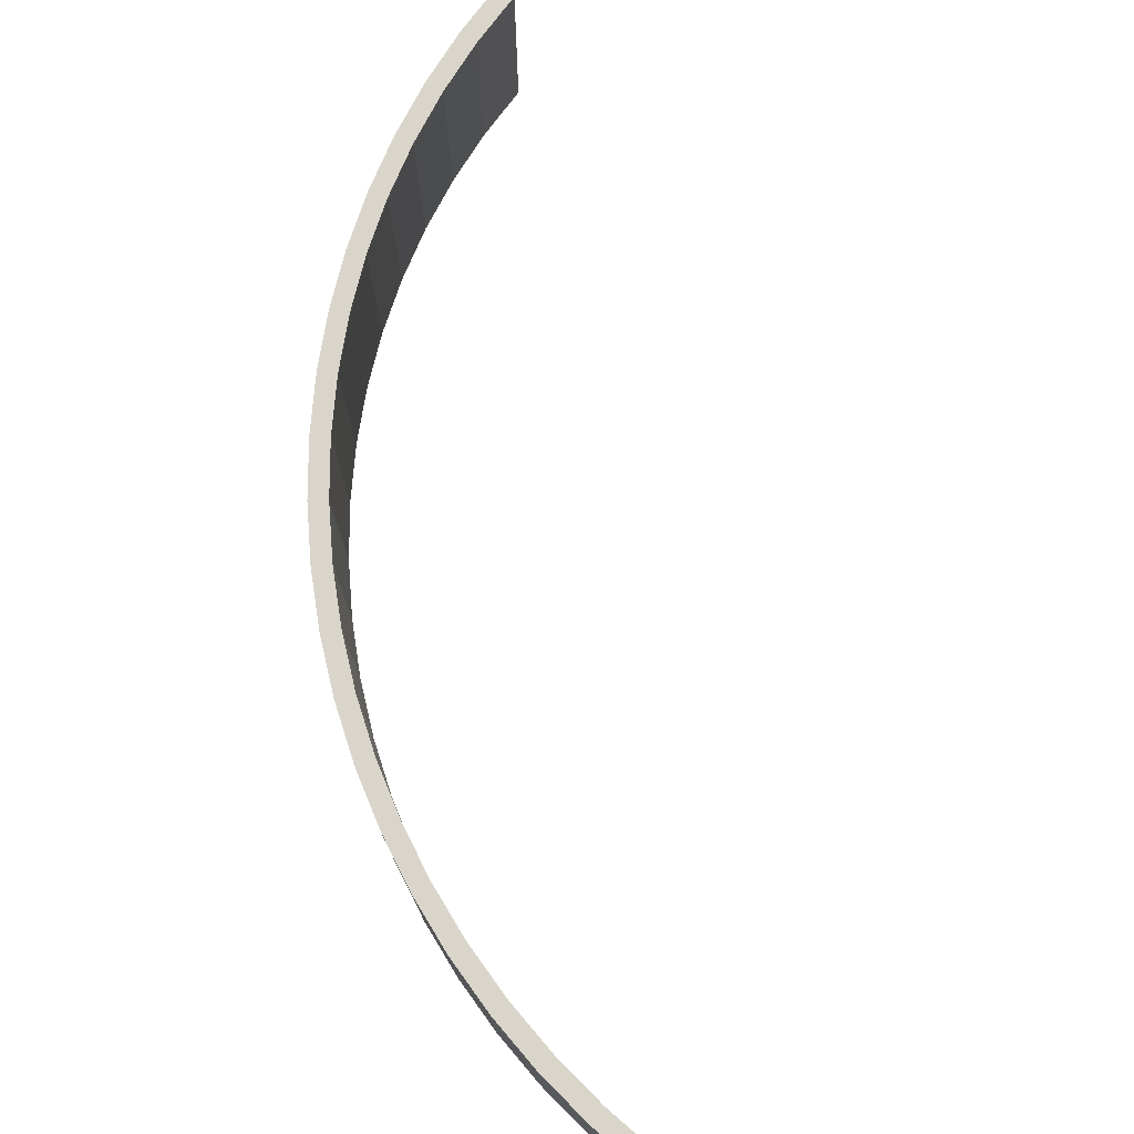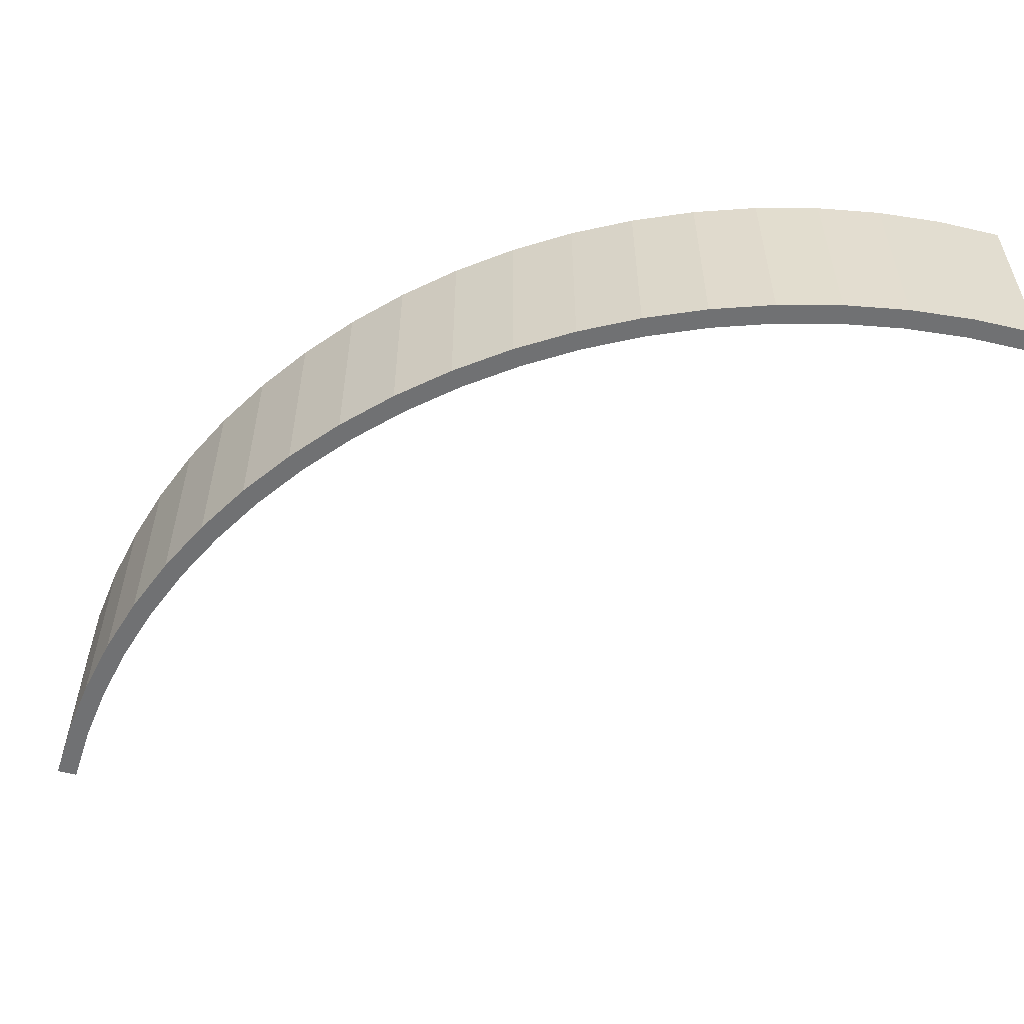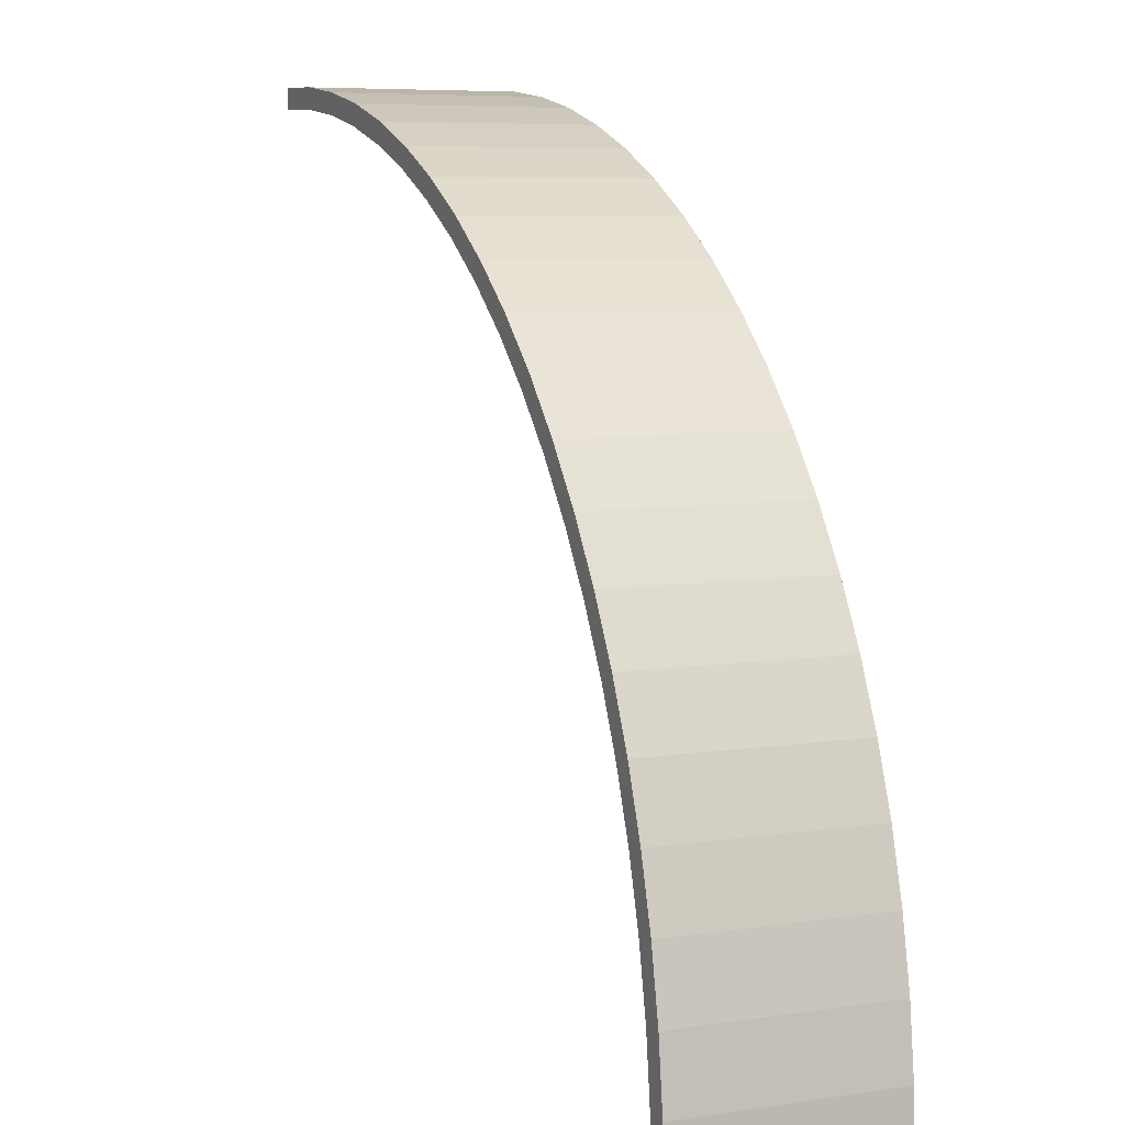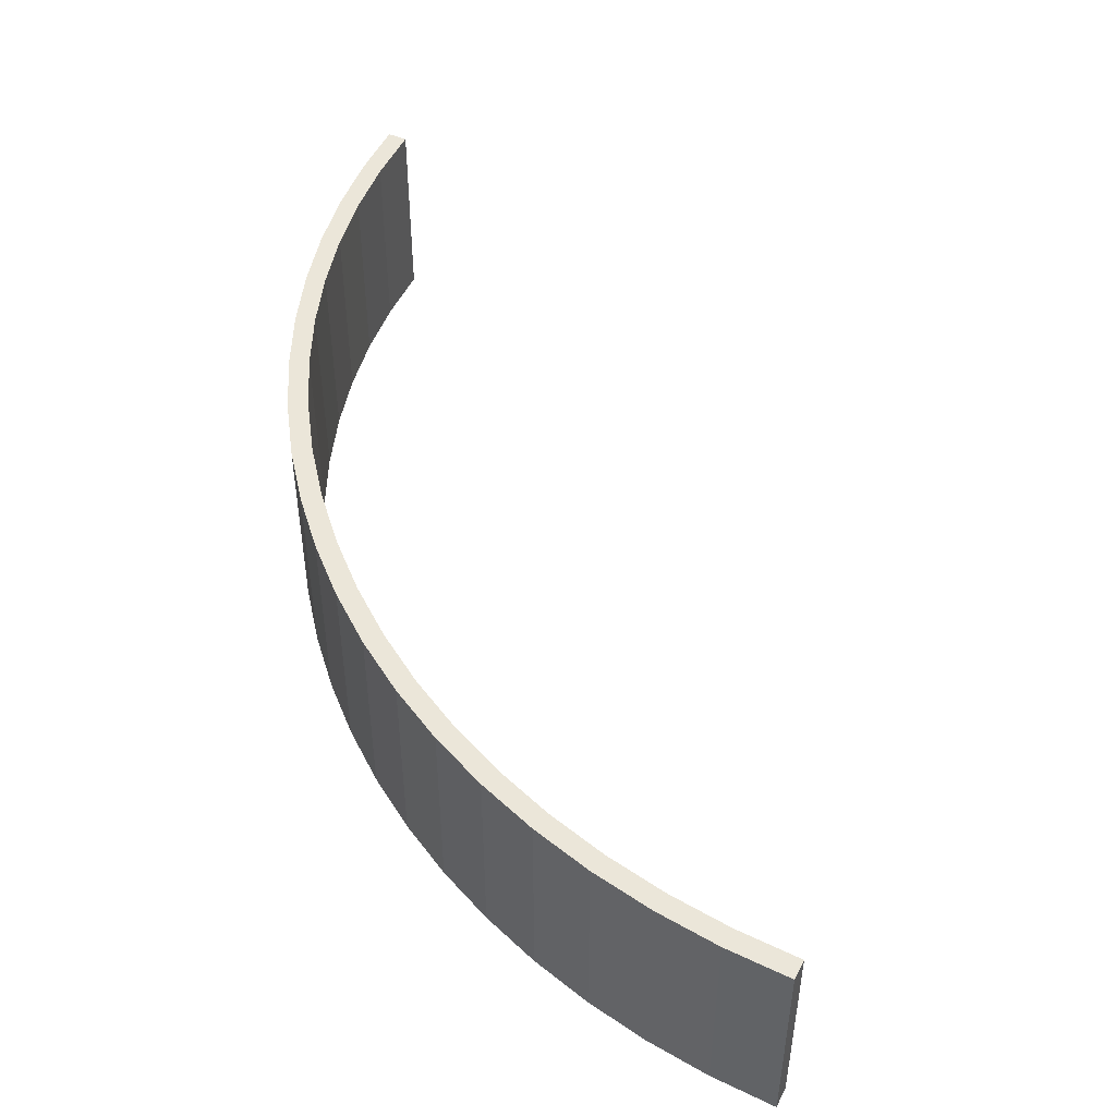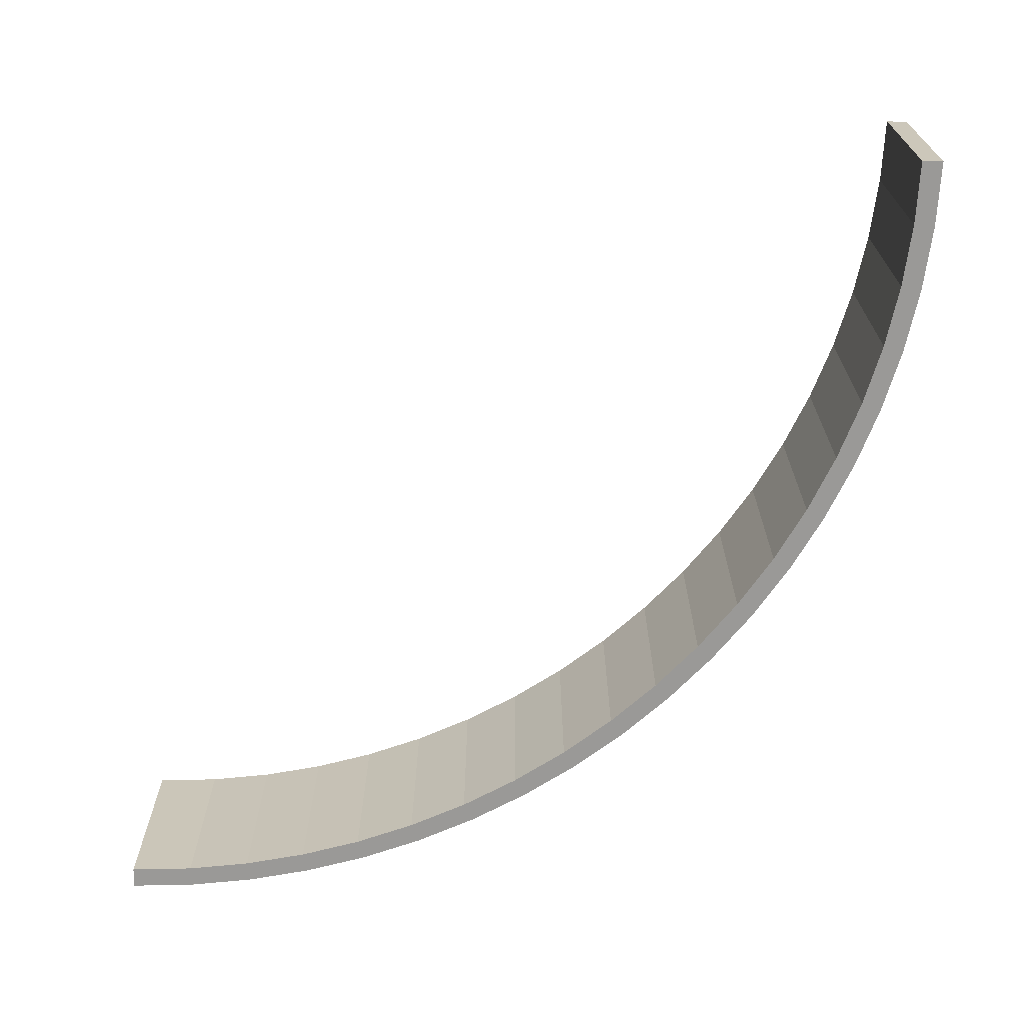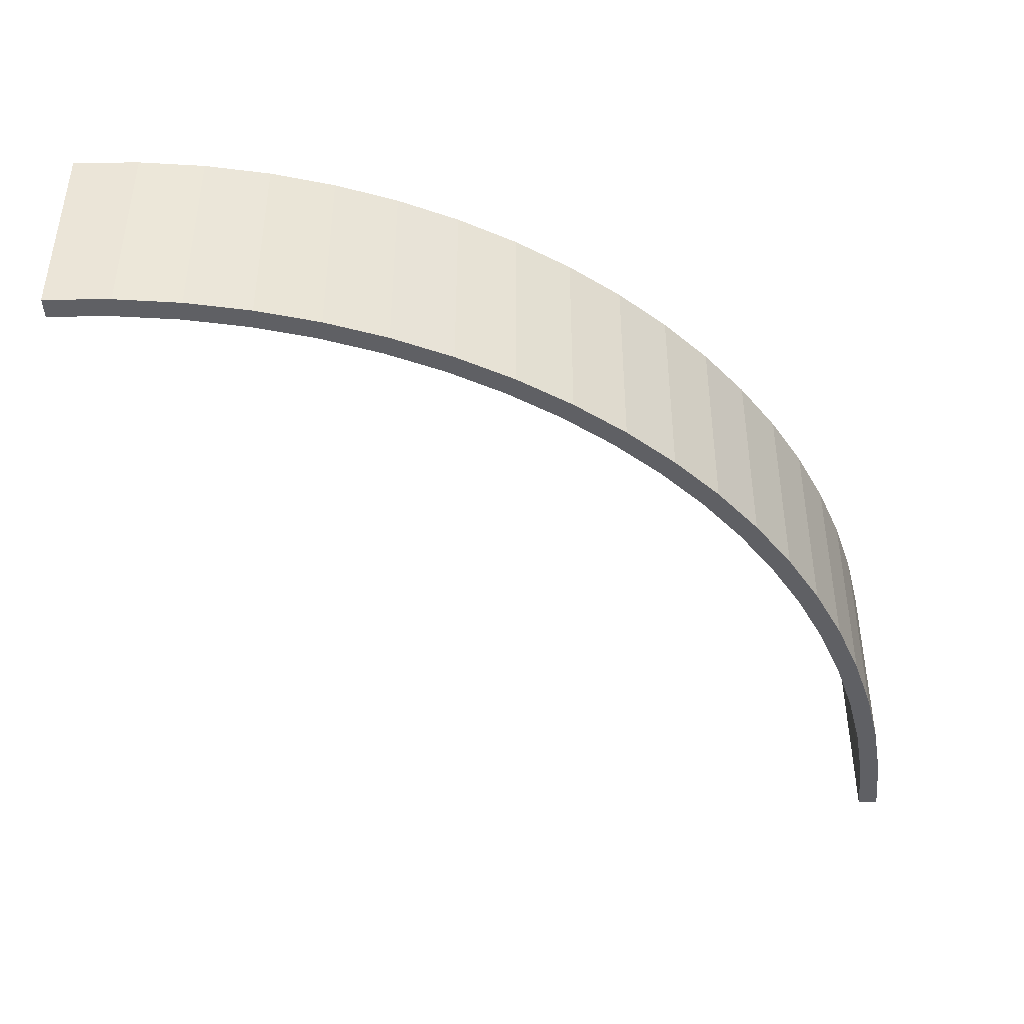
<metadata>
{"format":"obj","ext":"obj","renderer":"f3d","projection":"perspective","resolution":1024,"background":"white","views":[{"elev":74.3,"azim":-51.8,"up":"+Z"},{"elev":-55.2,"azim":-106.0,"up":"+Z"},{"elev":7.1,"azim":-113.8,"up":"+Y"},{"elev":47.7,"azim":-64.0,"up":"+Z"},{"elev":-68.9,"azim":89.0,"up":"+Z"},{"elev":-43.6,"azim":-177.1,"up":"+Z"}]}
</metadata>
<code>
g Arch
v -10 -10 -2.5
v -9.938 -8.431 -2.5
v -10 -10 2.5
v -9.938 -8.431 2.5
v -9.44 -8.47 -2.5
v -9.5 -10 -2.5
v -9.44 -8.47 2.5
v -9.5 -10 2.5
v -10 -10 2.5
v -9.5 -10 2.5
v -10 -10 -2.5
v -9.5 -10 -2.5
v -9.938 -8.431 -2.5
v -9.754 -6.871 -2.5
v -9.938 -8.431 2.5
v -9.754 -6.871 2.5
v -9.26 -6.95 -2.5
v -9.44 -8.47 -2.5
v -9.26 -6.95 2.5
v -9.44 -8.47 2.5
v -9.754 -6.871 -2.5
v -9.447 -5.331 -2.5
v -9.754 -6.871 2.5
v -9.447 -5.331 2.5
v -8.961 -5.448 -2.5
v -9.26 -6.95 -2.5
v -8.961 -5.448 2.5
v -9.26 -6.95 2.5
v -9.447 -5.331 -2.5
v -9.021 -3.82 -2.5
v -9.447 -5.331 2.5
v -9.021 -3.82 2.5
v -8.546 -3.974 -2.5
v -8.961 -5.448 -2.5
v -8.546 -3.974 2.5
v -8.961 -5.448 2.5
v -9.021 -3.82 -2.5
v -8.478 -2.346 -2.5
v -9.021 -3.82 2.5
v -8.478 -2.346 2.5
v -8.016 -2.538 -2.5
v -8.546 -3.974 -2.5
v -8.016 -2.538 2.5
v -8.546 -3.974 2.5
v -8.478 -2.346 -2.5
v -7.82 -0.9202 -2.5
v -8.478 -2.346 2.5
v -7.82 -0.9202 2.5
v -7.375 -1.147 -2.5
v -8.016 -2.538 -2.5
v -7.375 -1.147 2.5
v -8.016 -2.538 2.5
v -7.82 -0.9202 -2.5
v -7.053 0.45 -2.5
v -7.82 -0.9202 2.5
v -7.053 0.45 2.5
v -6.626 0.1887 -2.5
v -7.375 -1.147 -2.5
v -6.626 0.1887 2.5
v -7.375 -1.147 2.5
v -7.053 0.45 -2.5
v -6.18 1.756 -2.5
v -7.053 0.45 2.5
v -6.18 1.756 2.5
v -5.776 1.462 -2.5
v -6.626 0.1887 -2.5
v -5.776 1.462 2.5
v -6.626 0.1887 2.5
v -6.18 1.756 -2.5
v -5.208 2.989 -2.5
v -6.18 1.756 2.5
v -5.208 2.989 2.5
v -4.828 2.664 -2.5
v -5.776 1.462 -2.5
v -4.828 2.664 2.5
v -5.776 1.462 2.5
v -5.208 2.989 -2.5
v -4.142 4.142 -2.5
v -5.208 2.989 2.5
v -4.142 4.142 2.5
v -3.789 3.789 -2.5
v -4.828 2.664 -2.5
v -3.789 3.789 2.5
v -4.828 2.664 2.5
v -4.142 4.142 -2.5
v -2.989 5.208 -2.5
v -4.142 4.142 2.5
v -2.989 5.208 2.5
v -2.664 4.828 -2.5
v -3.789 3.789 -2.5
v -2.664 4.828 2.5
v -3.789 3.789 2.5
v -2.989 5.208 -2.5
v -1.756 6.18 -2.5
v -2.989 5.208 2.5
v -1.756 6.18 2.5
v -1.462 5.776 -2.5
v -2.664 4.828 -2.5
v -1.462 5.776 2.5
v -2.664 4.828 2.5
v -1.756 6.18 -2.5
v -0.45 7.053 -2.5
v -1.756 6.18 2.5
v -0.45 7.053 2.5
v -0.1887 6.626 -2.5
v -1.462 5.776 -2.5
v -0.1887 6.626 2.5
v -1.462 5.776 2.5
v -0.45 7.053 -2.5
v 0.9202 7.82 -2.5
v -0.45 7.053 2.5
v 0.9202 7.82 2.5
v 1.147 7.375 -2.5
v -0.1887 6.626 -2.5
v 1.147 7.375 2.5
v -0.1887 6.626 2.5
v 0.9202 7.82 -2.5
v 2.346 8.478 -2.5
v 0.9202 7.82 2.5
v 2.346 8.478 2.5
v 2.538 8.016 -2.5
v 1.147 7.375 -2.5
v 2.538 8.016 2.5
v 1.147 7.375 2.5
v 2.346 8.478 -2.5
v 3.82 9.021 -2.5
v 2.346 8.478 2.5
v 3.82 9.021 2.5
v 3.974 8.546 -2.5
v 2.538 8.016 -2.5
v 3.974 8.546 2.5
v 2.538 8.016 2.5
v 3.82 9.021 -2.5
v 5.331 9.447 -2.5
v 3.82 9.021 2.5
v 5.331 9.447 2.5
v 5.448 8.961 -2.5
v 3.974 8.546 -2.5
v 5.448 8.961 2.5
v 3.974 8.546 2.5
v 5.331 9.447 -2.5
v 6.871 9.754 -2.5
v 5.331 9.447 2.5
v 6.871 9.754 2.5
v 6.95 9.26 -2.5
v 5.448 8.961 -2.5
v 6.95 9.26 2.5
v 5.448 8.961 2.5
v 6.871 9.754 -2.5
v 8.431 9.938 -2.5
v 6.871 9.754 2.5
v 8.431 9.938 2.5
v 8.47 9.44 -2.5
v 6.95 9.26 -2.5
v 8.47 9.44 2.5
v 6.95 9.26 2.5
v 8.431 9.938 -2.5
v 10 10 -2.5
v 8.431 9.938 2.5
v 10 10 2.5
v 10 9.5 -2.5
v 8.47 9.44 -2.5
v 10 9.5 2.5
v 8.47 9.44 2.5
v 10 9.5 2.5
v 10 10 2.5
v 10 9.5 -2.5
v 10 10 -2.5
v -10 -10 2.5
v -9.938 -8.431 2.5
v -9.5 -10 2.5
v -9.44 -8.47 2.5
v -9.938 -8.431 -2.5
v -10 -10 -2.5
v -9.44 -8.47 -2.5
v -9.5 -10 -2.5
v -9.938 -8.431 2.5
v -9.754 -6.871 2.5
v -9.44 -8.47 2.5
v -9.26 -6.95 2.5
v -9.754 -6.871 -2.5
v -9.938 -8.431 -2.5
v -9.26 -6.95 -2.5
v -9.44 -8.47 -2.5
v -9.754 -6.871 2.5
v -9.447 -5.331 2.5
v -9.26 -6.95 2.5
v -8.961 -5.448 2.5
v -9.447 -5.331 -2.5
v -9.754 -6.871 -2.5
v -8.961 -5.448 -2.5
v -9.26 -6.95 -2.5
v -9.447 -5.331 2.5
v -9.021 -3.82 2.5
v -8.961 -5.448 2.5
v -8.546 -3.974 2.5
v -9.021 -3.82 -2.5
v -9.447 -5.331 -2.5
v -8.546 -3.974 -2.5
v -8.961 -5.448 -2.5
v -9.021 -3.82 2.5
v -8.478 -2.346 2.5
v -8.546 -3.974 2.5
v -8.016 -2.538 2.5
v -8.478 -2.346 -2.5
v -9.021 -3.82 -2.5
v -8.016 -2.538 -2.5
v -8.546 -3.974 -2.5
v -8.478 -2.346 2.5
v -7.82 -0.9202 2.5
v -8.016 -2.538 2.5
v -7.375 -1.147 2.5
v -7.82 -0.9202 -2.5
v -8.478 -2.346 -2.5
v -7.375 -1.147 -2.5
v -8.016 -2.538 -2.5
v -7.82 -0.9202 2.5
v -7.053 0.45 2.5
v -7.375 -1.147 2.5
v -6.626 0.1887 2.5
v -7.053 0.45 -2.5
v -7.82 -0.9202 -2.5
v -6.626 0.1887 -2.5
v -7.375 -1.147 -2.5
v -7.053 0.45 2.5
v -6.18 1.756 2.5
v -6.626 0.1887 2.5
v -5.776 1.462 2.5
v -6.18 1.756 -2.5
v -7.053 0.45 -2.5
v -5.776 1.462 -2.5
v -6.626 0.1887 -2.5
v -6.18 1.756 2.5
v -5.208 2.989 2.5
v -5.776 1.462 2.5
v -4.828 2.664 2.5
v -5.208 2.989 -2.5
v -6.18 1.756 -2.5
v -4.828 2.664 -2.5
v -5.776 1.462 -2.5
v -5.208 2.989 2.5
v -4.142 4.142 2.5
v -4.828 2.664 2.5
v -3.789 3.789 2.5
v -4.142 4.142 -2.5
v -5.208 2.989 -2.5
v -3.789 3.789 -2.5
v -4.828 2.664 -2.5
v -4.142 4.142 2.5
v -2.989 5.208 2.5
v -3.789 3.789 2.5
v -2.664 4.828 2.5
v -2.989 5.208 -2.5
v -4.142 4.142 -2.5
v -2.664 4.828 -2.5
v -3.789 3.789 -2.5
v -2.989 5.208 2.5
v -1.756 6.18 2.5
v -2.664 4.828 2.5
v -1.462 5.776 2.5
v -1.756 6.18 -2.5
v -2.989 5.208 -2.5
v -1.462 5.776 -2.5
v -2.664 4.828 -2.5
v -1.756 6.18 2.5
v -0.45 7.053 2.5
v -1.462 5.776 2.5
v -0.1887 6.626 2.5
v -0.45 7.053 -2.5
v -1.756 6.18 -2.5
v -0.1887 6.626 -2.5
v -1.462 5.776 -2.5
v -0.45 7.053 2.5
v 0.9202 7.82 2.5
v -0.1887 6.626 2.5
v 1.147 7.375 2.5
v 0.9202 7.82 -2.5
v -0.45 7.053 -2.5
v 1.147 7.375 -2.5
v -0.1887 6.626 -2.5
v 0.9202 7.82 2.5
v 2.346 8.478 2.5
v 1.147 7.375 2.5
v 2.538 8.016 2.5
v 2.346 8.478 -2.5
v 0.9202 7.82 -2.5
v 2.538 8.016 -2.5
v 1.147 7.375 -2.5
v 2.346 8.478 2.5
v 3.82 9.021 2.5
v 2.538 8.016 2.5
v 3.974 8.546 2.5
v 3.82 9.021 -2.5
v 2.346 8.478 -2.5
v 3.974 8.546 -2.5
v 2.538 8.016 -2.5
v 3.82 9.021 2.5
v 5.331 9.447 2.5
v 3.974 8.546 2.5
v 5.448 8.961 2.5
v 5.331 9.447 -2.5
v 3.82 9.021 -2.5
v 5.448 8.961 -2.5
v 3.974 8.546 -2.5
v 5.331 9.447 2.5
v 6.871 9.754 2.5
v 5.448 8.961 2.5
v 6.95 9.26 2.5
v 6.871 9.754 -2.5
v 5.331 9.447 -2.5
v 6.95 9.26 -2.5
v 5.448 8.961 -2.5
v 6.871 9.754 2.5
v 8.431 9.938 2.5
v 6.95 9.26 2.5
v 8.47 9.44 2.5
v 8.431 9.938 -2.5
v 6.871 9.754 -2.5
v 8.47 9.44 -2.5
v 6.95 9.26 -2.5
v 8.431 9.938 2.5
v 10 10 2.5
v 8.47 9.44 2.5
v 10 9.5 2.5
v 10 10 -2.5
v 8.431 9.938 -2.5
v 10 9.5 -2.5
v 8.47 9.44 -2.5
g Arch
f 2 1 3
f 4 2 3
f 6 5 7
f 8 6 7
f 10 9 11
f 12 10 11
f 14 13 15
f 16 14 15
f 18 17 19
f 20 18 19
f 22 21 23
f 24 22 23
f 26 25 27
f 28 26 27
f 30 29 31
f 32 30 31
f 34 33 35
f 36 34 35
f 38 37 39
f 40 38 39
f 42 41 43
f 44 42 43
f 46 45 47
f 48 46 47
f 50 49 51
f 52 50 51
f 54 53 55
f 56 54 55
f 58 57 59
f 60 58 59
f 62 61 63
f 64 62 63
f 66 65 67
f 68 66 67
f 70 69 71
f 72 70 71
f 74 73 75
f 76 74 75
f 78 77 79
f 80 78 79
f 82 81 83
f 84 82 83
f 86 85 87
f 88 86 87
f 90 89 91
f 92 90 91
f 94 93 95
f 96 94 95
f 98 97 99
f 100 98 99
f 102 101 103
f 104 102 103
f 106 105 107
f 108 106 107
f 110 109 111
f 112 110 111
f 114 113 115
f 116 114 115
f 118 117 119
f 120 118 119
f 122 121 123
f 124 122 123
f 126 125 127
f 128 126 127
f 130 129 131
f 132 130 131
f 134 133 135
f 136 134 135
f 138 137 139
f 140 138 139
f 142 141 143
f 144 142 143
f 146 145 147
f 148 146 147
f 150 149 151
f 152 150 151
f 154 153 155
f 156 154 155
f 158 157 159
f 160 158 159
f 162 161 163
f 164 162 163
f 166 165 167
f 168 166 167
f 170 169 171
f 172 170 171
f 174 173 175
f 176 174 175
f 178 177 179
f 180 178 179
f 182 181 183
f 184 182 183
f 186 185 187
f 188 186 187
f 190 189 191
f 192 190 191
f 194 193 195
f 196 194 195
f 198 197 199
f 200 198 199
f 202 201 203
f 204 202 203
f 206 205 207
f 208 206 207
f 210 209 211
f 212 210 211
f 214 213 215
f 216 214 215
f 218 217 219
f 220 218 219
f 222 221 223
f 224 222 223
f 226 225 227
f 228 226 227
f 230 229 231
f 232 230 231
f 234 233 235
f 236 234 235
f 238 237 239
f 240 238 239
f 242 241 243
f 244 242 243
f 246 245 247
f 248 246 247
f 250 249 251
f 252 250 251
f 254 253 255
f 256 254 255
f 258 257 259
f 260 258 259
f 262 261 263
f 264 262 263
f 266 265 267
f 268 266 267
f 270 269 271
f 272 270 271
f 274 273 275
f 276 274 275
f 278 277 279
f 280 278 279
f 282 281 283
f 284 282 283
f 286 285 287
f 288 286 287
f 290 289 291
f 292 290 291
f 294 293 295
f 296 294 295
f 298 297 299
f 300 298 299
f 302 301 303
f 304 302 303
f 306 305 307
f 308 306 307
f 310 309 311
f 312 310 311
f 314 313 315
f 316 314 315
f 318 317 319
f 320 318 319
f 322 321 323
f 324 322 323
f 326 325 327
f 328 326 327

</code>
